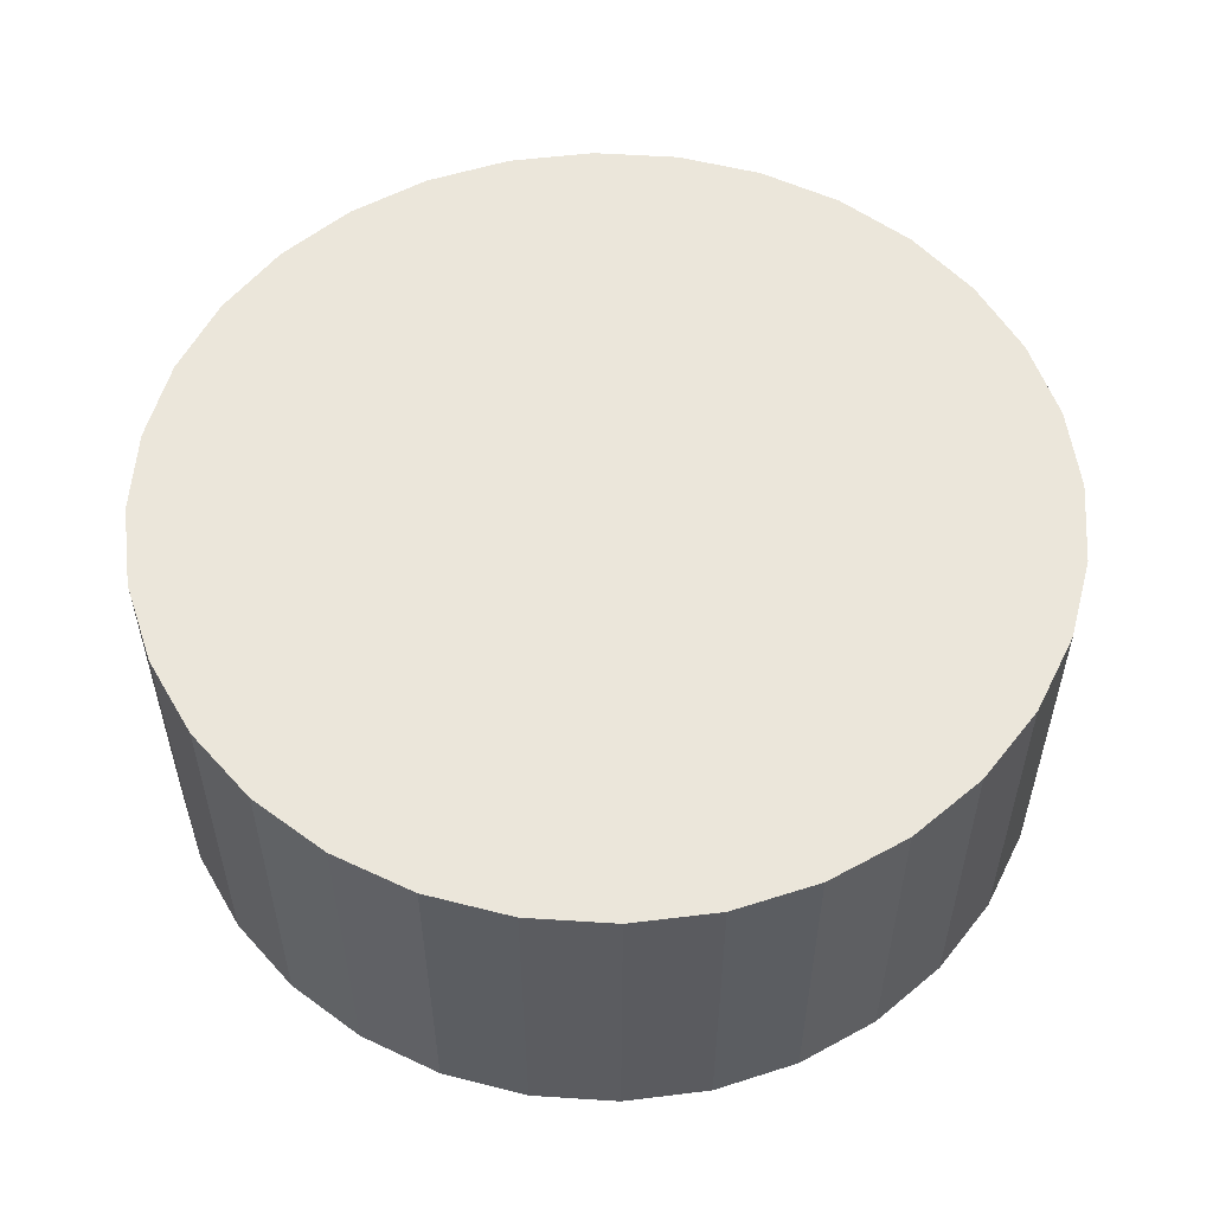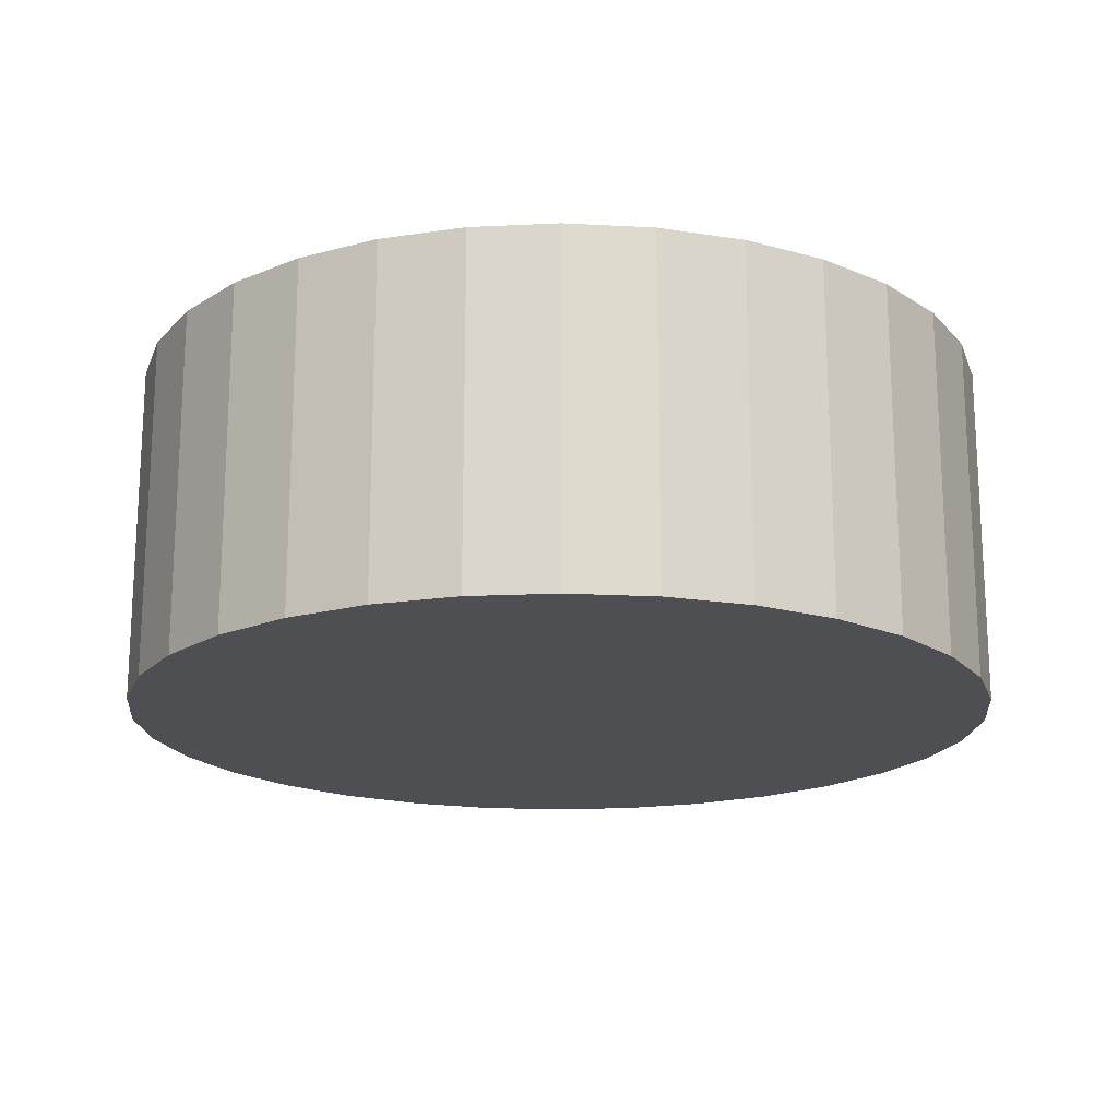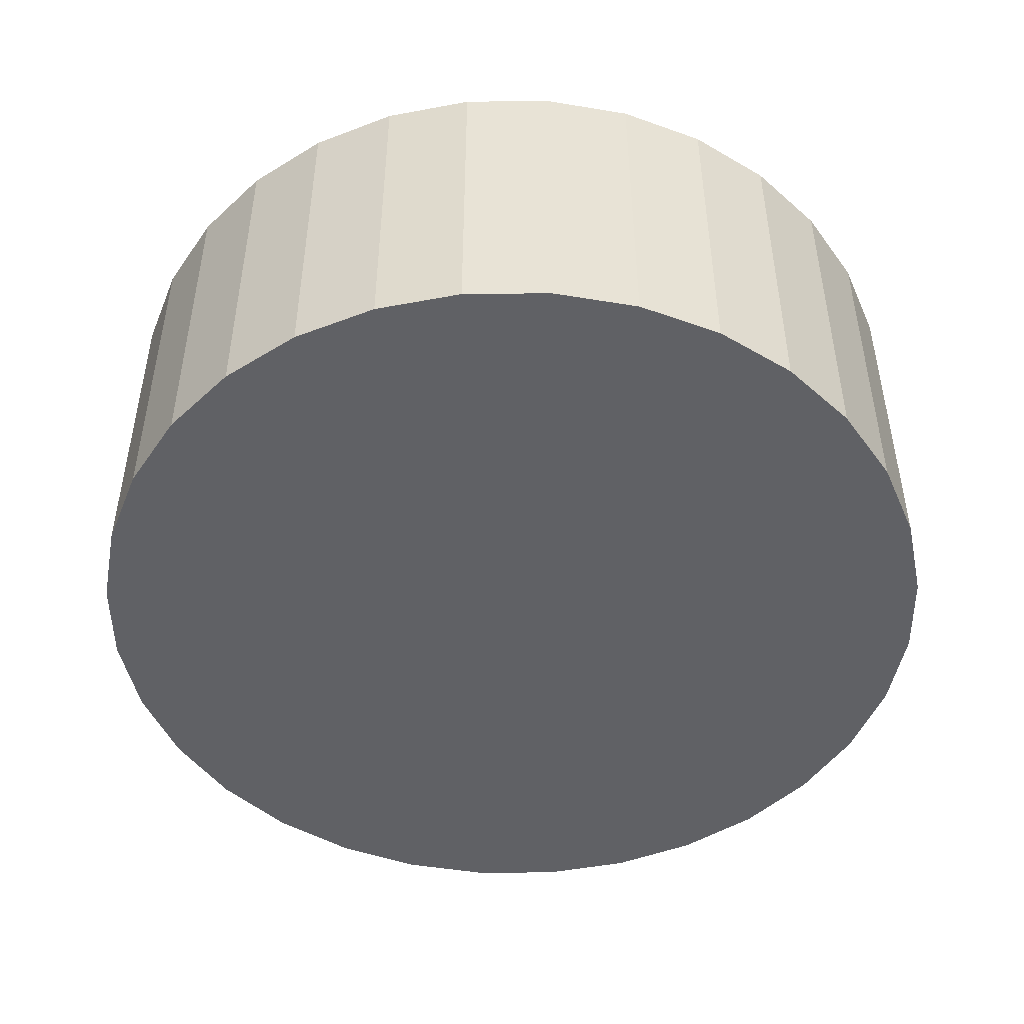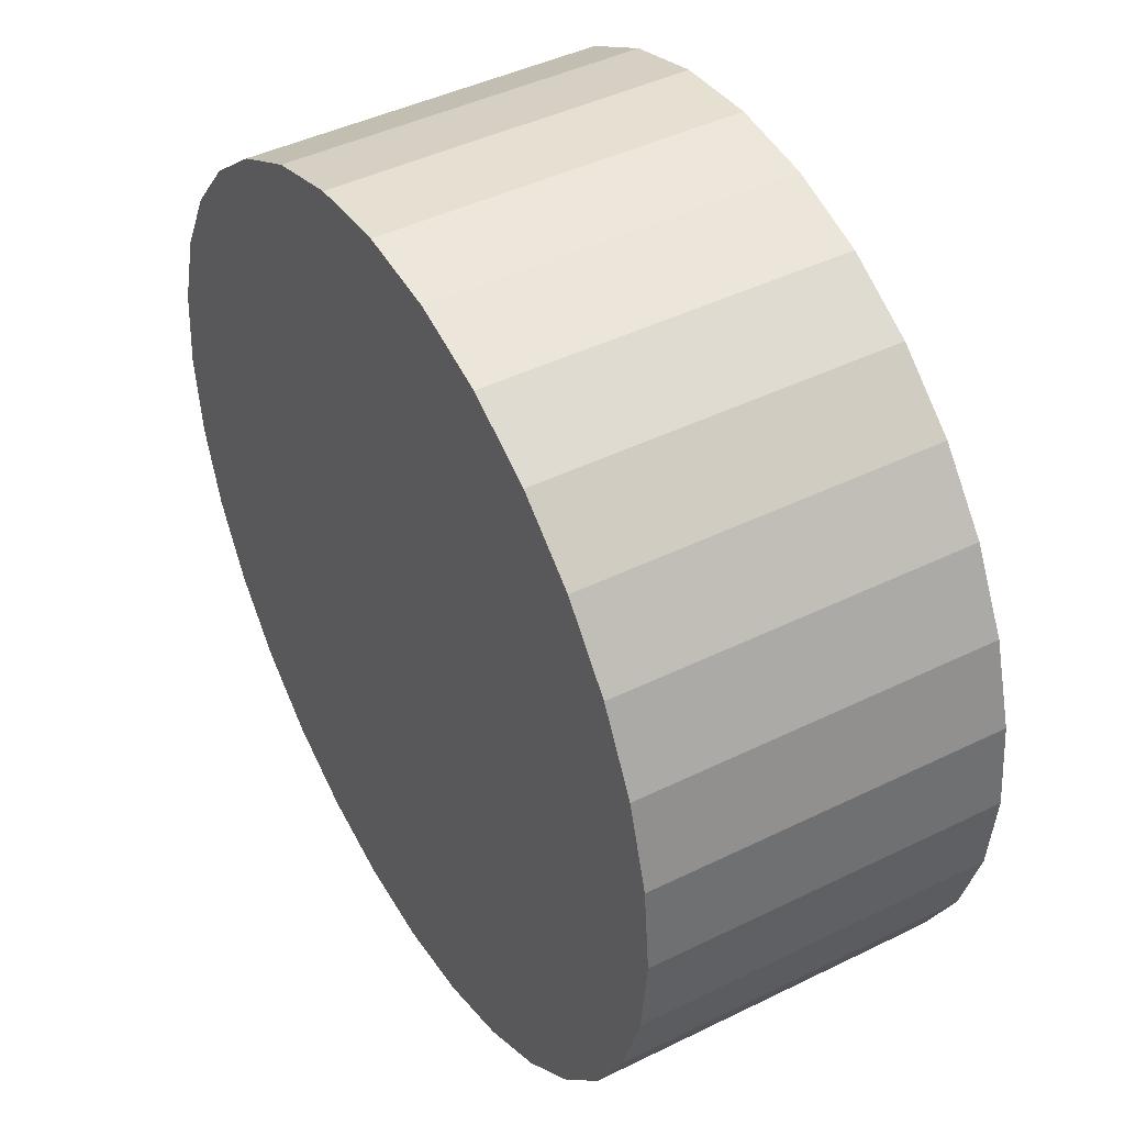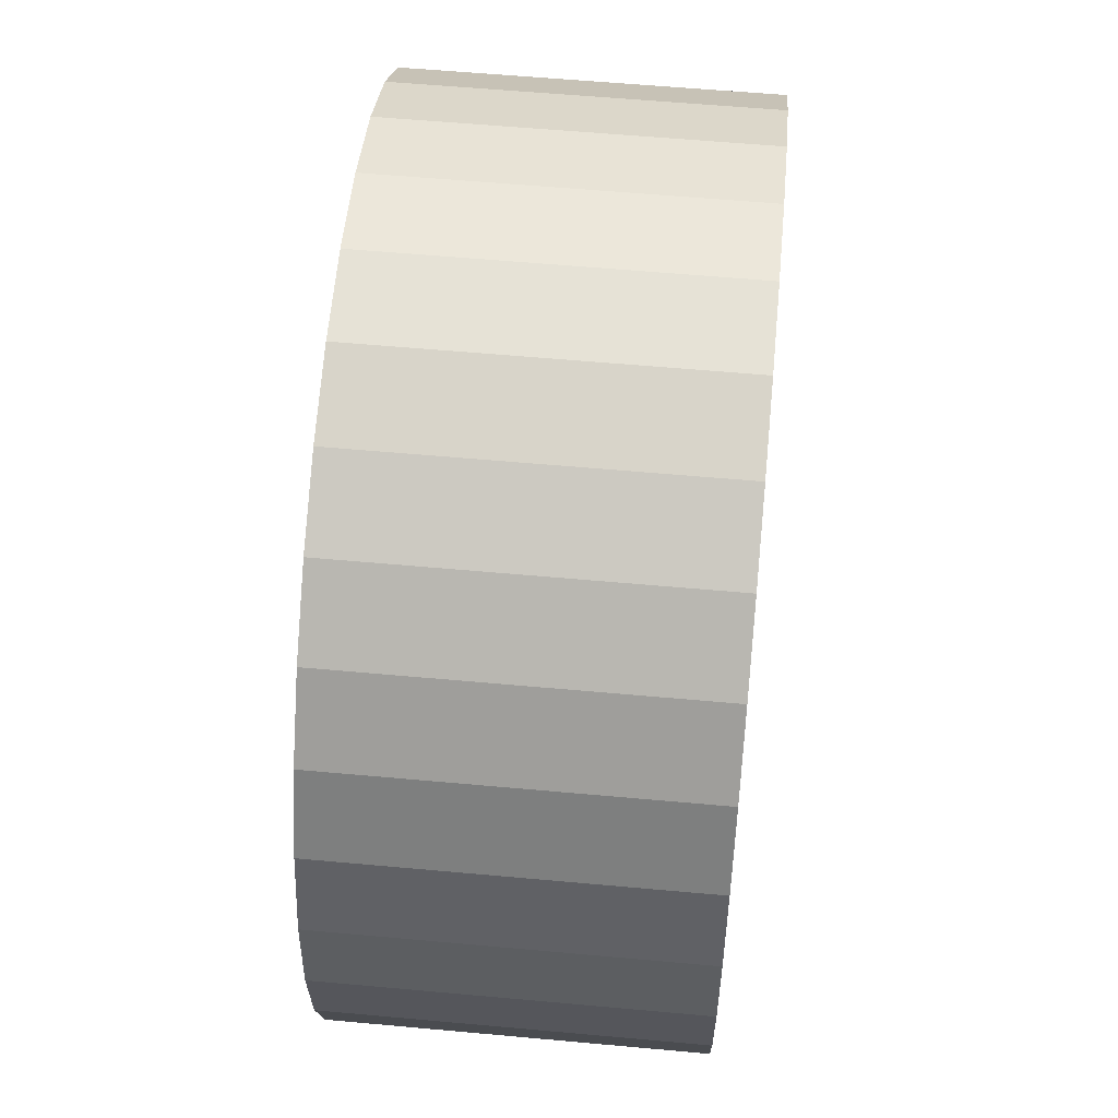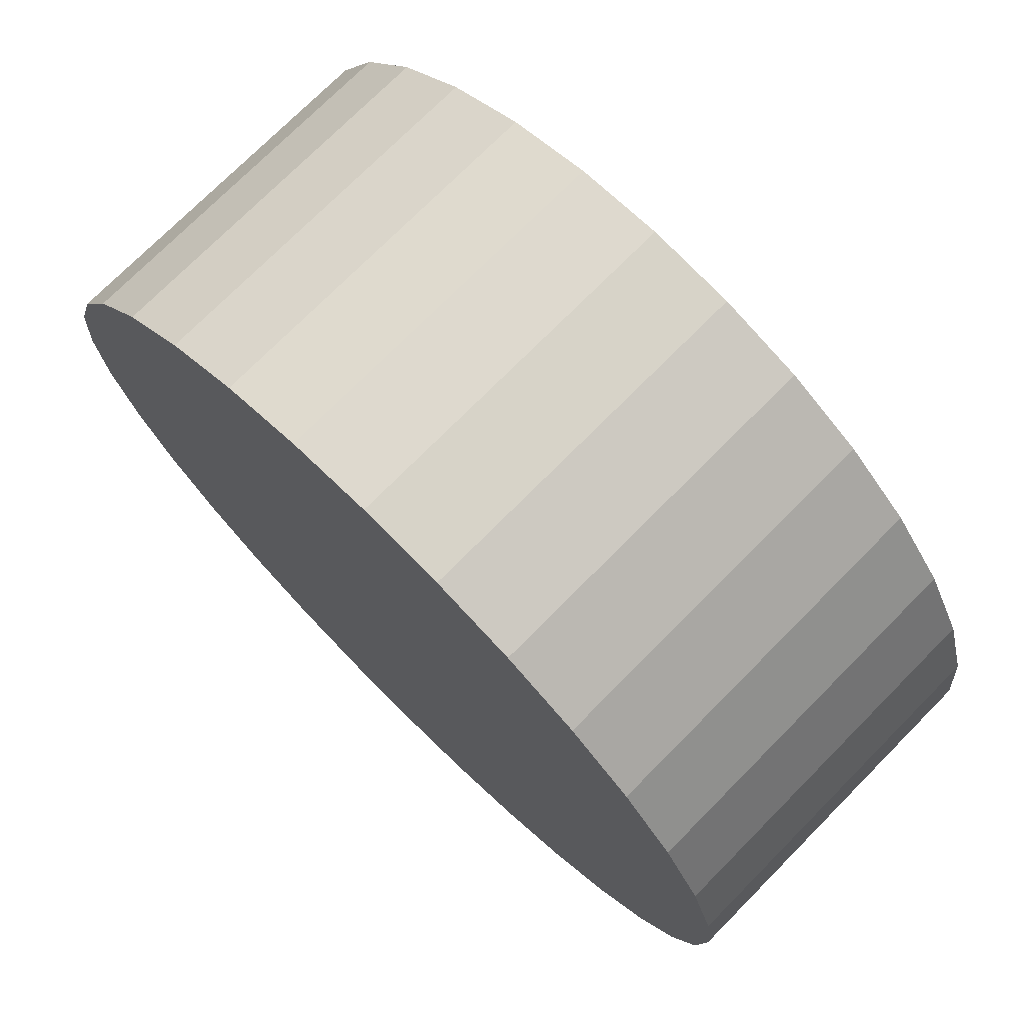
<metadata>
{"format":"obj","ext":"obj","renderer":"f3d","projection":"perspective","resolution":1024,"background":"white","views":[{"elev":55.0,"azim":-35.5,"up":"+Y"},{"elev":-18.1,"azim":-90.3,"up":"+Y"},{"elev":-48.1,"azim":96.3,"up":"+Y"},{"elev":44.0,"azim":-120.0,"up":"+Z"},{"elev":58.0,"azim":95.4,"up":"+Z"},{"elev":74.0,"azim":-135.3,"up":"+Z"}]}
</metadata>
<code>
v -0.7774 0.3355 2.118
v -0.7774 -0.4594 2.118
v -0.5823 0.3355 2.099
v -0.5823 -0.4594 2.099
v -0.3947 0.3355 2.042
v -0.3947 -0.4594 2.042
v -0.2218 0.3355 1.95
v -0.2218 -0.4594 1.95
v -0.07031 0.3355 1.825
v -0.07031 -0.4594 1.825
v 0.05405 0.3355 1.674
v 0.05405 -0.4594 1.674
v 0.1465 0.3355 1.501
v 0.1465 -0.4594 1.501
v 0.2034 0.3355 1.313
v 0.2034 -0.4594 1.313
v 0.2226 0.3355 1.118
v 0.2226 -0.4594 1.118
v 0.2034 0.3355 0.9232
v 0.2034 -0.4594 0.9232
v 0.1465 0.3355 0.7356
v 0.1465 -0.4594 0.7356
v 0.05405 0.3355 0.5627
v 0.05405 -0.4594 0.5627
v -0.07031 0.3355 0.4112
v -0.07031 -0.4594 0.4112
v -0.2218 0.3355 0.2868
v -0.2218 -0.4594 0.2868
v -0.3947 0.3355 0.1944
v -0.3947 -0.4594 0.1944
v -0.5823 0.3355 0.1375
v -0.5823 -0.4594 0.1375
v -0.7774 0.3355 0.1183
v -0.7774 -0.4594 0.1183
v -0.9725 0.3355 0.1375
v -0.9725 -0.4594 0.1375
v -1.16 0.3355 0.1944
v -1.16 -0.4594 0.1944
v -1.333 0.3355 0.2868
v -1.333 -0.4594 0.2868
v -1.485 0.3355 0.4112
v -1.485 -0.4594 0.4112
v -1.609 0.3355 0.5627
v -1.609 -0.4594 0.5627
v -1.701 0.3355 0.7356
v -1.701 -0.4594 0.7356
v -1.758 0.3355 0.9232
v -1.758 -0.4594 0.9232
v -1.777 0.3355 1.118
v -1.777 -0.4594 1.118
v -1.758 0.3355 1.313
v -1.758 -0.4594 1.313
v -1.701 0.3355 1.501
v -1.701 -0.4594 1.501
v -1.609 0.3355 1.674
v -1.609 -0.4594 1.674
v -1.485 0.3355 1.825
v -1.485 -0.4594 1.825
v -1.333 0.3355 1.95
v -1.333 -0.4594 1.95
v -1.16 0.3355 2.042
v -1.16 -0.4594 2.042
v -0.9725 0.3355 2.099
v -0.9725 -0.4594 2.099
f 1 2 4 3
f 3 4 6 5
f 5 6 8 7
f 7 8 10 9
f 9 10 12 11
f 11 12 14 13
f 13 14 16 15
f 15 16 18 17
f 17 18 20 19
f 19 20 22 21
f 21 22 24 23
f 23 24 26 25
f 25 26 28 27
f 27 28 30 29
f 29 30 32 31
f 31 32 34 33
f 33 34 36 35
f 35 36 38 37
f 37 38 40 39
f 39 40 42 41
f 41 42 44 43
f 43 44 46 45
f 45 46 48 47
f 47 48 50 49
f 49 50 52 51
f 51 52 54 53
f 53 54 56 55
f 55 56 58 57
f 57 58 60 59
f 59 60 62 61
f 4 2 64 62 60 58 56 54 52 50 48 46 44 42 40 38 36 34 32 30 28 26 24 22 20 18 16 14 12 10 8 6
f 61 62 64 63
f 63 64 2 1
f 1 3 5 7 9 11 13 15 17 19 21 23 25 27 29 31 33 35 37 39 41 43 45 47 49 51 53 55 57 59 61 63

</code>
